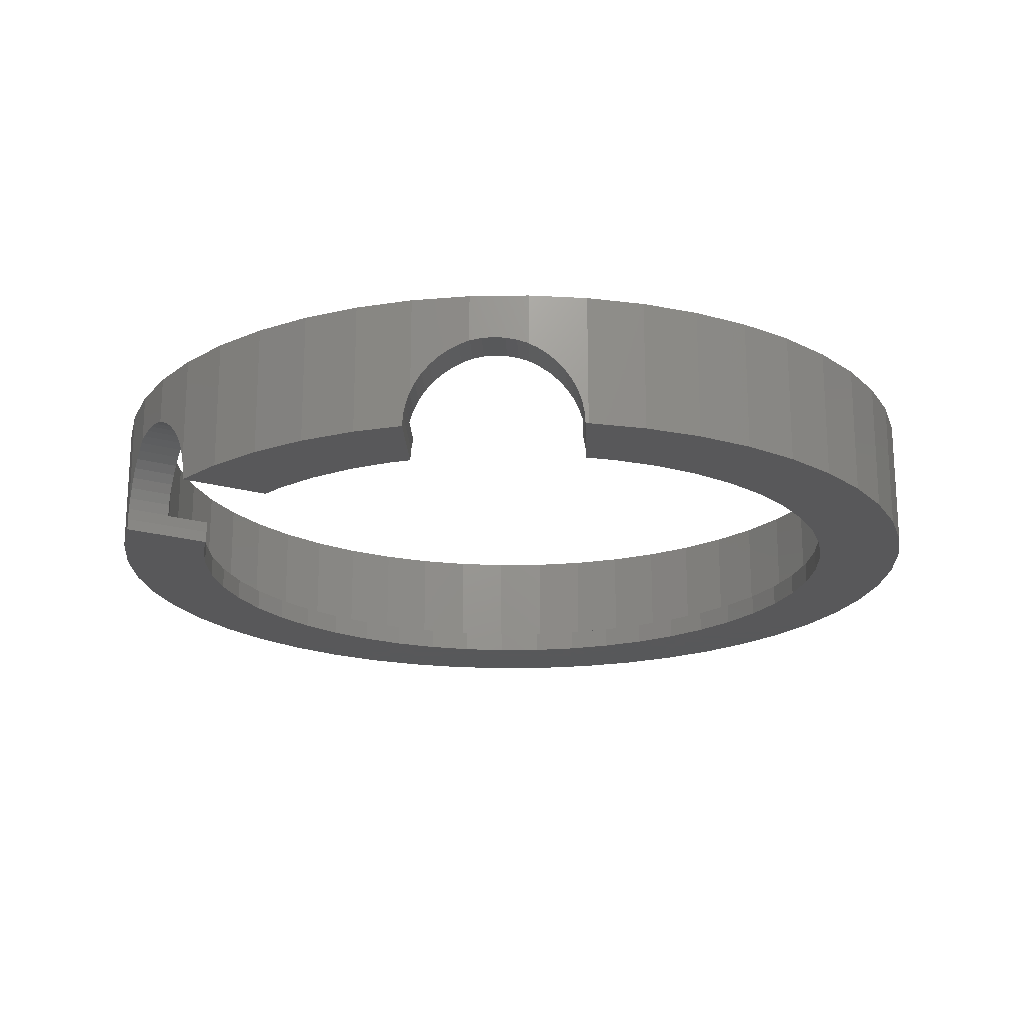
<metadata>
{"format":"stl","ext":"stl","renderer":"f3d","projection":"perspective","resolution":1024,"background":"white","views":[{"elev":-19.8,"azim":-159.6,"up":"+Z"}]}
</metadata>
<code>
# stl→obj: 444 verts, 888 faces
v 9 0 0.5
v 8.923 1.175 3
v 8.923 1.175 0.5
v 9 0 3
v -9 0 3
v -8.923 1.175 0.5
v -8.923 1.175 3
v -9 0 0.5
v 0 9 0.5
v 1.175 8.923 3
v 0 9 3
v 1.175 8.923 0.5
v 5.479 7.14 3
v 5.914 6.759 2
v 6.364 6.364 3
v 5.718 6.931 1.983
v 5.584 7.048 1.948
v 5.525 7.1 1.932
v 5.479 7.14 1.911
v 6.049 6.64 1.988
v 6.11 6.587 1.983
v 6.243 6.47 1.948
v 6.303 6.417 1.932
v 6.364 6.364 1.904
v -6.364 6.364 0.5
v -5.479 7.14 3
v -6.364 6.364 3
v -5.479 7.14 0.5
v -3.444 8.315 3
v -2.784 8.539 2
v -2.329 8.693 3
v -2.955 8.481 1.988
v -3.032 8.455 1.983
v -3.107 8.429 1.967
v -3.275 8.372 1.932
v -3.444 8.315 1.871
v -2.614 8.597 1.988
v -2.537 8.623 1.983
v -2.462 8.648 1.967
v -2.329 8.693 1.939
v 6.364 -6.364 0.5
v 7.14 -5.479 3
v 7.14 -5.479 0.5
v 6.364 -6.364 3
v -8.315 -3.444 3
v -8.693 -2.329 0.5
v -8.693 -2.329 3
v -8.315 -3.444 0.5
v 8 0 0
v 10 0 0
v 9.914 -1.305 0
v 7.932 -1.044 0
v 9.659 -2.588 0
v 9.914 1.305 0
v 7.727 -2.071 0
v 9.239 -3.827 0
v 7.932 1.044 0
v 7.391 -3.061 0
v 8.66 -5 0
v 9.659 2.588 0
v 7.727 2.071 0
v 6.928 -4 0
v 7.934 -6.088 0
v 6.347 -4.87 0
v 7.071 -7.071 0
v 5.657 -5.657 0
v 6.088 -7.934 0
v 4.87 -6.347 0
v 5 -8.66 0
v 4 -6.928 0
v 3.827 -9.239 0
v 3.061 -7.391 0
v 2.588 -9.659 0
v 2.071 -7.727 0
v 1.305 -9.914 0
v 1.044 -7.932 0
v 0 -10 0
v 0 -8 0
v -1.044 -7.932 0
v -1.305 -9.914 0
v -2.071 -7.727 0
v -2.588 -9.659 0
v -3.061 -7.391 0
v -3.827 -9.239 0
v -4 -6.928 0
v -5 -8.66 0
v -4.87 -6.347 0
v -6.088 -7.934 0
v -5.657 -5.657 0
v -7.071 -7.071 0
v -6.347 -4.87 0
v -7.934 -6.088 0
v -6.928 -4 0
v -8.66 -5 0
v -7.391 -3.061 0
v -9.239 -3.827 0
v -7.727 -2.071 0
v -9.659 -2.588 0
v 9.239 3.827 0
v 7.391 3.061 0
v 8.66 5 0
v 6.928 4 0
v 6.595 4.499 0
v 7.955 6.055 0
v -6.088 7.934 0
v -4.298 6.729 0
v -4.87 6.347 0
v -5 8.66 0
v -4.938 8.691 0
v -5.657 5.657 0
v -7.071 7.071 0
v -6.347 4.87 0
v -7.934 6.088 0
v -6.928 4 0
v -8.66 5 0
v -7.391 3.061 0
v -9.239 3.827 0
v -7.727 2.071 0
v -9.659 2.588 0
v -7.932 1.044 0
v -9.914 1.305 0
v -8 0 0
v -7.932 -1.044 0
v -9.914 -1.305 0
v -10 0 0
v 3.584 7.133 0
v 3.827 9.239 0
v 4.944 8.688 0
v 3.061 7.391 0
v 2.588 9.659 0
v 2.071 7.727 0
v 1.305 9.914 0
v 1.044 7.932 0
v 0 8 0
v 0 10 0
v -0.4945 7.968 0
v -1.133 9.926 0
v 8.315 3.444 0.5
v 7.794 4.5 3
v 7.794 4.5 0.5
v 8.315 3.444 3
v 7.14 5.479 0.9318
v 7.142 5.476 0.9246
v 7.187 5.408 0.7654
v 7.22 5.359 0.5979
v 7.236 5.336 0.5176
v 7.238 5.333 0.5
v 7.14 5.479 3
v 3.444 8.315 3
v 4.5 7.794 0.9718
v 4.5 7.794 3
v 3.444 8.315 0.5
v 4.478 7.805 0.9246
v 4.405 7.841 0.7654
v 4.327 7.879 0.5176
v 4.324 7.881 0.5
v 5.322 7.245 1.848
v 5.125 7.376 1.732
v 5.068 7.415 1.686
v 4.943 7.498 1.587
v 4.83 7.573 1.469
v 4.778 7.608 1.414
v 4.634 7.705 1.218
v 4.551 7.76 1.07
v 4.512 7.786 1
v -8.315 3.444 3
v -7.794 4.5 0.5
v -7.794 4.5 3
v -8.315 3.444 0.5
v -7.14 5.479 3
v -7.14 5.479 0.5
v -4.242 6.766 0.5
v -4.563 7.752 0.5
v -4.87 6.347 0.5
v -5.657 5.657 0.5
v -6.347 4.87 0.5
v -6.928 4 0.5
v -7.391 3.061 0.5
v -7.727 2.071 0.5
v -8.693 2.329 0.5
v -7.932 1.044 0.5
v 8 0 0.5
v 7.932 1.044 0.5
v 8.693 2.329 0.5
v 8.923 -1.175 0.5
v 7.727 2.071 0.5
v 7.932 -1.044 0.5
v 8.693 -2.329 0.5
v 7.391 3.061 0.5
v 6.557 4.555 0.5
v 6.928 4 0.5
v 7.727 -2.071 0.5
v 8.315 -3.444 0.5
v 7.391 -3.061 0.5
v 7.794 -4.5 0.5
v 6.928 -4 0.5
v 6.347 -4.87 0.5
v 5.657 -5.657 0.5
v 5.479 -7.14 0.5
v 4.87 -6.347 0.5
v 4.5 -7.794 0.5
v 4 -6.928 0.5
v 3.444 -8.315 0.5
v 3.061 -7.391 0.5
v 2.329 -8.693 0.5
v 2.071 -7.727 0.5
v 1.175 -8.923 0.5
v 1.044 -7.932 0.5
v 0 -8 0.5
v 0 -9 0.5
v -1.044 -7.932 0.5
v -1.175 -8.923 0.5
v -2.071 -7.727 0.5
v -2.329 -8.693 0.5
v -3.061 -7.391 0.5
v -3.444 -8.315 0.5
v -4 -6.928 0.5
v -4.5 -7.794 0.5
v -4.87 -6.347 0.5
v -5.479 -7.14 0.5
v -5.657 -5.657 0.5
v -6.364 -6.364 0.5
v -6.347 -4.87 0.5
v -7.14 -5.479 0.5
v -6.928 -4 0.5
v -7.794 -4.5 0.5
v -7.391 -3.061 0.5
v -7.727 -2.071 0.5
v -7.932 -1.044 0.5
v -8.923 -1.175 0.5
v -8 0 0.5
v 3.644 7.104 0.5
v 3.061 7.391 0.5
v 2.329 8.693 0.5
v 2.071 7.727 0.5
v 1.044 7.932 0.5
v 0 8 0.5
v -0.561 7.963 0.5
v -0.8803 8.942 0.5
v -1.175 8.923 1.124
v -1.175 8.923 3
v -1.09 8.929 1
v -1.051 8.931 0.9245
v -0.9705 8.936 0.7654
v -0.912 8.94 0.598
v -0.8839 8.942 0.5176
v 3.444 -8.315 3
v 4.5 -7.794 3
v 5.479 -7.14 3
v 7.794 -4.5 3
v 8.693 -2.329 3
v 8.315 -3.444 3
v 8.923 -1.175 3
v -8.923 -1.175 3
v 8.693 2.329 3
v 6.424 6.296 1.874
v 6.475 6.238 1.848
v 6.523 6.182 1.812
v 6.631 6.06 1.732
v 6.73 5.947 1.632
v 6.776 5.895 1.587
v 6.906 5.745 1.414
v 7.021 5.615 1.218
v 7.118 5.504 1
v 2.329 8.693 3
v -8.693 2.329 3
v -3.653 8.212 1.768
v -4.5 7.794 3
v -3.506 8.284 1.848
v -3.719 8.179 1.732
v -3.781 8.149 1.686
v -3.916 8.082 1.587
v -4.038 8.022 1.469
v -4.094 7.994 1.414
v -4.144 7.97 1.352
v -4.251 7.917 1.218
v -4.34 7.873 1.07
v -4.382 7.852 1
v -4.416 7.836 0.9245
v -4.487 7.801 0.7654
v -4.5 7.794 0.7236
v -4.537 7.77 0.5978
v -4.56 7.754 0.5176
v -2.293 8.701 1.932
v -2.048 8.749 1.848
v -1.889 8.781 1.768
v -1.816 8.795 1.732
v -1.749 8.809 1.686
v -1.601 8.838 1.587
v -1.469 8.865 1.469
v -1.407 8.877 1.414
v -1.237 8.911 1.218
v 0 -9 3
v 1.175 -8.923 3
v 2.329 -8.693 3
v -6.364 -6.364 3
v -5.479 -7.14 3
v -4.5 -7.794 3
v -3.444 -8.315 3
v -2.329 -8.693 3
v -1.175 -8.923 3
v -7.794 -4.5 3
v -7.14 -5.479 3
v 6.585 4.514 0.2611
v 3.6 7.125 0.2611
v 3.591 7.13 0.1058
v -4.257 6.757 0.4139
v -4.283 6.739 0.2611
v -4.292 6.733 0.1058
v -0.5434 7.964 0.4138
v -0.5121 7.966 0.2611
v 7.071 7.071 3
v 6.571 7.51 2
v 6.088 7.934 3
v 6.722 7.378 1.987
v 6.767 7.338 1.983
v 6.915 7.208 1.944
v 6.96 7.168 1.932
v 7.071 7.071 1.882
v 6.375 7.682 1.983
v 6.227 7.812 1.944
v 6.182 7.851 1.932
v 6.088 7.934 1.889
v -9.239 3.827 3
v -9.659 2.588 3
v -2.588 -9.659 3
v -3.827 -9.239 3
v -2.588 9.659 3
v -3.094 9.488 2
v -3.827 9.239 3
v -2.904 9.552 1.987
v -2.847 9.572 1.983
v -2.79 9.591 1.971
v -2.604 9.654 1.932
v -2.588 9.659 1.926
v -3.284 9.423 1.987
v -3.341 9.404 1.983
v -3.398 9.385 1.971
v -3.584 9.321 1.932
v -3.819 9.242 1.848
v -3.827 9.239 1.843
v -8.66 5 3
v 9.914 1.305 3
v 9.659 2.588 3
v 9.239 3.827 3
v 8.66 5 3
v 7.099 7.039 1.867
v 7.138 6.995 1.848
v 7.174 6.953 1.821
v 7.934 6.088 3
v 7.294 6.817 1.732
v 7.404 6.691 1.621
v 7.438 6.652 1.587
v 7.569 6.503 1.414
v 7.684 6.372 1.218
v 7.799 6.241 0.9428
v 7.781 6.262 1
v 7.858 6.174 0.7654
v 7.9 6.126 0.5784
v 7.914 6.11 0.5176
v 7.934 6.088 0.3667
v 5 8.66 0.477
v 3.827 9.239 3
v 5 8.66 3
v 4.96 8.68 0.2611
v 4.948 8.686 0.06436
v 2.588 9.659 3
v 1.305 9.914 3
v -9.914 1.305 3
v -7.071 7.071 3
v -7.934 6.088 3
v -2.36 9.705 1.848
v -1.305 9.914 3
v -2.182 9.74 1.759
v -2.128 9.751 1.732
v -2.077 9.761 1.698
v -1.913 9.794 1.587
v -1.765 9.823 1.456
v -1.719 9.832 1.414
v -1.548 9.866 1.218
v -1.405 9.895 1
v -1.377 9.9 0.943
v -1.305 9.914 0.7959
v -6.088 7.934 3
v 9.914 -1.305 3
v 10 0 3
v 3.827 -9.239 3
v 2.588 -9.659 3
v 5 -8.66 3
v 7.071 -7.071 3
v 7.934 -6.088 3
v -1.305 -9.914 3
v -6.088 -7.934 3
v -7.071 -7.071 3
v 7.946 6.07 0.2611
v 5.985 8.002 1.848
v 5.788 8.134 1.732
v 5.745 8.162 1.698
v 5.606 8.255 1.587
v 5.48 8.339 1.456
v 5.441 8.366 1.414
v 5.296 8.462 1.218
v 5.204 8.524 1.053
v 5.174 8.544 1
v 5.151 8.56 0.9428
v 5.077 8.609 0.7654
v 5.007 8.656 0.5176
v 0 10 3
v -10 0 3
v 9.659 -2.588 3
v -5 8.66 3
v 9.239 -3.827 3
v 8.66 -5 3
v 6.088 -7.934 3
v 1.305 -9.914 3
v 0 -10 3
v -5 -8.66 3
v -7.934 -6.088 3
v -8.66 -5 3
v -9.239 -3.827 3
v -9.659 -2.588 3
v -9.914 -1.305 3
v -1.29 9.915 0.7654
v -1.224 9.92 0.5784
v -1.203 9.921 0.5176
v -1.19 9.922 0.4545
v -1.151 9.925 0.2611
v -3.982 9.162 1.759
v -4.032 9.138 1.732
v -4.078 9.115 1.698
v -4.229 9.041 1.587
v -4.364 8.974 1.456
v -4.407 8.953 1.414
v -4.444 8.934 1.367
v -4.563 8.876 1.218
v -4.663 8.827 1.053
v -4.695 8.811 1
v -4.72 8.798 0.9427
v -4.8 8.759 0.7654
v -4.857 8.731 0.5785
v -4.876 8.721 0.5176
v -4.887 8.716 0.4545
v -4.922 8.699 0.2611
v -4.934 8.693 0.06438
f 1 2 3
f 2 1 4
f 5 6 7
f 6 5 8
f 9 10 11
f 10 9 12
f 13 14 15
f 13 16 14
f 13 17 16
f 13 18 17
f 18 13 19
f 20 15 14
f 21 15 20
f 22 15 21
f 23 15 22
f 15 23 24
f 25 26 27
f 26 25 28
f 29 30 31
f 29 32 30
f 29 33 32
f 29 34 33
f 29 35 34
f 35 29 36
f 37 31 30
f 38 31 37
f 39 31 38
f 31 39 40
f 41 42 43
f 42 41 44
f 45 46 47
f 46 45 48
f 49 50 51
f 52 51 53
f 50 49 54
f 55 53 56
f 57 54 49
f 58 56 59
f 54 57 60
f 61 60 57
f 62 59 63
f 51 52 49
f 53 55 52
f 56 58 55
f 64 63 65
f 59 62 58
f 63 64 62
f 66 65 67
f 65 66 64
f 68 67 69
f 67 68 66
f 69 70 68
f 71 70 69
f 71 72 70
f 73 72 71
f 73 74 72
f 75 74 73
f 75 76 74
f 77 76 75
f 77 78 76
f 77 79 78
f 80 79 77
f 80 81 79
f 82 81 80
f 82 83 81
f 84 83 82
f 84 85 83
f 86 85 84
f 85 86 87
f 88 87 86
f 87 88 89
f 90 89 88
f 89 90 91
f 92 91 90
f 91 92 93
f 94 93 92
f 93 94 95
f 96 95 94
f 95 96 97
f 98 97 96
f 60 61 99
f 100 99 61
f 99 100 101
f 102 101 100
f 103 101 102
f 101 103 104
f 105 106 107
f 106 108 109
f 105 107 110
f 106 105 108
f 111 110 112
f 113 112 114
f 110 111 105
f 115 114 116
f 117 116 118
f 119 118 120
f 112 113 111
f 121 120 122
f 97 98 123
f 114 115 113
f 124 123 98
f 116 117 115
f 123 124 122
f 118 119 117
f 125 122 124
f 120 121 119
f 122 125 121
f 126 127 128
f 129 127 126
f 129 130 127
f 131 130 129
f 131 132 130
f 133 132 131
f 134 132 133
f 134 135 132
f 136 135 134
f 135 136 137
f 138 139 140
f 139 138 141
f 140 142 143
f 140 143 144
f 140 144 145
f 140 145 146
f 140 146 147
f 142 140 139
f 142 139 148
f 149 150 151
f 152 150 149
f 150 152 153
f 153 152 154
f 154 152 155
f 155 152 156
f 157 13 151
f 13 157 19
f 151 158 157
f 151 159 158
f 151 160 159
f 151 161 160
f 151 162 161
f 151 163 162
f 151 164 163
f 151 165 164
f 165 151 150
f 166 167 168
f 167 166 169
f 170 25 27
f 25 170 171
f 28 172 173
f 172 28 174
f 28 175 174
f 25 175 28
f 175 25 176
f 171 176 25
f 176 171 177
f 167 177 171
f 177 167 178
f 169 178 167
f 178 169 179
f 180 179 169
f 179 180 181
f 182 1 3
f 183 3 184
f 1 182 185
f 186 184 138
f 187 185 182
f 185 187 188
f 3 183 182
f 189 138 140
f 184 186 183
f 138 189 186
f 190 140 147
f 140 191 189
f 140 190 191
f 192 188 187
f 188 192 193
f 194 193 192
f 193 194 195
f 196 195 194
f 195 196 43
f 197 43 196
f 43 197 41
f 198 41 197
f 198 199 41
f 200 199 198
f 200 201 199
f 202 201 200
f 202 203 201
f 204 203 202
f 204 205 203
f 206 205 204
f 206 207 205
f 208 207 206
f 209 207 208
f 209 210 207
f 211 210 209
f 211 212 210
f 213 212 211
f 213 214 212
f 215 214 213
f 215 216 214
f 217 216 215
f 217 218 216
f 219 218 217
f 219 220 218
f 221 220 219
f 222 221 223
f 221 222 220
f 224 223 225
f 223 224 222
f 226 225 227
f 48 227 228
f 225 226 224
f 46 228 229
f 230 229 231
f 6 181 180
f 227 48 226
f 181 6 231
f 228 46 48
f 8 231 6
f 229 230 46
f 231 8 230
f 152 232 156
f 152 233 232
f 234 233 152
f 234 235 233
f 12 235 234
f 12 236 235
f 9 236 12
f 9 237 236
f 9 238 237
f 238 9 239
f 240 11 241
f 242 11 240
f 9 242 243
f 9 243 244
f 9 244 245
f 9 245 246
f 9 246 239
f 242 9 11
f 201 247 248
f 247 201 203
f 199 248 249
f 248 199 201
f 43 250 195
f 250 43 42
f 193 251 188
f 251 193 252
f 188 253 185
f 253 188 251
f 254 8 5
f 8 254 230
f 184 141 138
f 141 184 255
f 3 255 184
f 255 3 2
f 256 15 24
f 257 15 256
f 148 257 258
f 148 258 259
f 148 259 260
f 148 260 261
f 148 261 262
f 148 262 263
f 148 263 264
f 257 148 15
f 148 264 142
f 234 149 265
f 149 234 152
f 12 265 10
f 265 12 234
f 168 171 170
f 171 168 167
f 266 169 166
f 169 266 180
f 7 180 266
f 180 7 6
f 267 29 268
f 29 269 36
f 29 267 269
f 268 270 267
f 268 271 270
f 268 272 271
f 268 273 272
f 268 274 273
f 268 275 274
f 268 276 275
f 268 277 276
f 268 278 277
f 268 279 278
f 268 280 279
f 280 268 281
f 26 281 268
f 28 281 26
f 281 28 282
f 282 28 283
f 283 28 173
f 284 31 40
f 285 31 284
f 31 285 241
f 286 241 285
f 287 241 286
f 288 241 287
f 289 241 288
f 290 241 289
f 291 241 290
f 292 241 291
f 241 292 240
f 185 4 1
f 4 185 253
f 207 293 294
f 293 207 210
f 203 295 247
f 295 203 205
f 41 249 44
f 249 41 199
f 195 252 193
f 252 195 250
f 220 296 297
f 296 220 222
f 216 298 299
f 298 216 218
f 214 299 300
f 299 214 216
f 210 301 293
f 301 210 212
f 302 48 45
f 48 302 226
f 296 224 303
f 224 296 222
f 47 230 254
f 230 47 46
f 205 294 295
f 294 205 207
f 218 297 298
f 297 218 220
f 212 300 301
f 300 212 214
f 303 226 302
f 226 303 224
f 49 183 57
f 183 49 182
f 231 120 181
f 120 231 122
f 134 236 237
f 236 134 133
f 78 211 209
f 211 78 79
f 110 174 175
f 174 110 107
f 100 191 102
f 191 100 189
f 102 304 103
f 191 304 102
f 304 191 190
f 233 305 232
f 129 305 233
f 305 129 306
f 306 129 126
f 131 233 235
f 233 131 129
f 178 114 177
f 114 178 116
f 176 110 175
f 110 176 112
f 179 116 178
f 116 179 118
f 81 215 213
f 215 81 83
f 61 189 100
f 189 61 186
f 57 186 61
f 186 57 183
f 133 235 236
f 235 133 131
f 177 112 176
f 112 177 114
f 181 118 179
f 118 181 120
f 174 307 172
f 174 308 307
f 107 308 174
f 308 107 309
f 309 107 106
f 310 237 238
f 311 237 310
f 134 311 136
f 311 134 237
f 52 182 49
f 182 52 187
f 76 209 208
f 209 76 78
f 72 206 204
f 206 72 74
f 66 200 198
f 200 66 68
f 70 204 202
f 204 70 72
f 58 192 55
f 192 58 194
f 64 196 62
f 196 64 197
f 87 221 219
f 221 87 89
f 83 217 215
f 217 83 85
f 79 213 211
f 213 79 81
f 225 95 227
f 95 225 93
f 221 91 223
f 91 221 89
f 227 97 228
f 97 227 95
f 229 122 231
f 122 229 123
f 74 208 206
f 208 74 76
f 66 197 64
f 197 66 198
f 68 202 200
f 202 68 70
f 55 187 52
f 187 55 192
f 62 194 58
f 194 62 196
f 85 219 217
f 219 85 87
f 223 93 225
f 93 223 91
f 228 123 229
f 123 228 97
f 312 313 314
f 312 315 313
f 312 316 315
f 312 317 316
f 312 318 317
f 318 312 319
f 320 314 313
f 321 314 320
f 322 314 321
f 314 322 323
f 119 324 117
f 324 119 325
f 84 326 327
f 326 84 82
f 328 329 330
f 328 331 329
f 328 332 331
f 328 333 332
f 328 334 333
f 334 328 335
f 336 330 329
f 337 330 336
f 338 330 337
f 339 330 338
f 340 330 339
f 330 340 341
f 117 342 115
f 342 117 324
f 343 60 344
f 60 343 54
f 344 99 345
f 99 344 60
f 345 101 346
f 101 345 99
f 312 347 319
f 312 348 347
f 312 349 348
f 350 349 312
f 349 350 351
f 351 350 352
f 352 350 353
f 353 350 354
f 354 350 355
f 350 356 357
f 355 350 357
f 356 350 358
f 350 359 358
f 350 360 359
f 360 350 361
f 362 363 364
f 127 362 365
f 127 365 366
f 127 366 128
f 362 127 363
f 127 367 363
f 367 127 130
f 130 368 367
f 368 130 132
f 121 325 119
f 325 121 369
f 113 370 111
f 370 113 371
f 372 328 373
f 328 372 335
f 373 374 372
f 373 375 374
f 373 376 375
f 373 377 376
f 373 378 377
f 373 379 378
f 373 380 379
f 373 381 380
f 373 382 381
f 382 373 383
f 105 370 384
f 370 105 111
f 385 50 386
f 50 385 51
f 73 387 388
f 387 73 71
f 71 389 387
f 389 71 69
f 390 63 391
f 63 390 65
f 82 392 326
f 392 82 80
f 90 393 394
f 393 90 88
f 346 361 350
f 101 361 346
f 361 101 395
f 395 101 104
f 396 314 323
f 314 396 364
f 397 364 396
f 398 364 397
f 399 364 398
f 400 364 399
f 401 364 400
f 402 364 401
f 403 364 402
f 404 364 403
f 405 364 404
f 406 364 405
f 407 364 406
f 364 407 362
f 132 408 368
f 408 132 135
f 125 369 121
f 369 125 409
f 4 386 343
f 2 343 344
f 386 4 385
f 255 344 345
f 253 385 4
f 385 253 410
f 343 2 4
f 344 255 2
f 141 345 346
f 345 141 255
f 139 346 350
f 346 139 141
f 350 148 139
f 312 148 350
f 312 15 148
f 314 15 312
f 314 13 15
f 364 13 314
f 364 151 13
f 363 151 364
f 363 149 151
f 367 149 363
f 367 265 149
f 368 265 367
f 368 10 265
f 408 10 368
f 408 11 10
f 408 241 11
f 373 241 408
f 373 31 241
f 328 31 373
f 328 29 31
f 330 29 328
f 330 268 29
f 411 268 330
f 411 26 268
f 384 26 411
f 384 27 26
f 370 27 384
f 370 170 27
f 371 170 370
f 170 371 168
f 342 168 371
f 168 342 166
f 324 166 342
f 166 324 266
f 266 325 7
f 325 266 324
f 251 410 253
f 410 251 412
f 252 412 251
f 412 252 413
f 250 413 252
f 413 250 391
f 42 391 250
f 42 390 391
f 44 390 42
f 44 414 390
f 249 414 44
f 249 389 414
f 248 389 249
f 248 387 389
f 247 387 248
f 247 388 387
f 295 388 247
f 295 415 388
f 294 415 295
f 293 415 294
f 293 416 415
f 301 416 293
f 301 392 416
f 300 392 301
f 300 326 392
f 299 326 300
f 299 327 326
f 298 327 299
f 298 417 327
f 297 417 298
f 297 393 417
f 296 393 297
f 296 394 393
f 303 394 296
f 418 303 302
f 303 418 394
f 419 302 45
f 302 419 418
f 420 45 47
f 421 47 254
f 45 420 419
f 422 254 5
f 369 7 325
f 7 369 5
f 47 421 420
f 409 5 369
f 254 422 421
f 5 409 422
f 115 371 113
f 371 115 342
f 408 383 373
f 135 383 408
f 383 135 423
f 423 135 424
f 424 135 425
f 425 135 426
f 426 135 427
f 427 135 137
f 108 384 411
f 384 108 105
f 428 330 341
f 429 330 428
f 330 429 411
f 430 411 429
f 431 411 430
f 432 411 431
f 433 411 432
f 434 411 433
f 435 411 434
f 436 411 435
f 437 411 436
f 438 411 437
f 439 411 438
f 440 411 439
f 441 411 440
f 108 441 442
f 108 442 443
f 108 443 444
f 108 444 109
f 441 108 411
f 386 54 343
f 54 386 50
f 77 415 416
f 415 77 75
f 69 414 389
f 414 69 67
f 413 56 412
f 56 413 59
f 80 416 392
f 416 80 77
f 86 327 417
f 327 86 84
f 96 421 98
f 421 96 420
f 124 409 125
f 409 124 422
f 90 418 92
f 418 90 394
f 94 420 96
f 420 94 419
f 410 51 385
f 51 410 53
f 412 53 410
f 53 412 56
f 75 388 415
f 388 75 73
f 67 390 414
f 390 67 65
f 391 59 413
f 59 391 63
f 88 417 393
f 417 88 86
f 98 422 124
f 422 98 421
f 92 419 94
f 419 92 418
f 360 145 359
f 145 360 146
f 14 320 313
f 320 14 16
f 357 263 355
f 263 357 264
f 19 323 322
f 19 322 18
f 323 19 396
f 396 19 157
f 160 400 399
f 400 160 161
f 359 144 358
f 144 359 145
f 262 355 263
f 355 262 354
f 356 264 357
f 356 142 264
f 142 356 143
f 161 401 400
f 401 161 162
f 366 126 128
f 126 366 306
f 23 317 318
f 317 23 22
f 22 316 317
f 316 22 21
f 20 313 315
f 313 20 14
f 104 304 395
f 304 104 103
f 18 321 17
f 321 18 322
f 406 155 407
f 155 406 154
f 162 402 401
f 402 162 163
f 402 164 403
f 164 402 163
f 403 165 404
f 165 403 164
f 24 319 347
f 24 347 256
f 319 24 318
f 318 24 23
f 21 315 316
f 315 21 20
f 147 361 395
f 361 146 360
f 361 147 146
f 304 147 395
f 147 304 190
f 158 398 397
f 398 158 159
f 157 397 396
f 397 157 158
f 407 155 156
f 156 362 407
f 362 156 365
f 156 305 365
f 305 156 232
f 365 306 366
f 306 365 305
f 405 154 406
f 154 405 153
f 17 320 16
f 320 17 321
f 260 353 261
f 353 260 352
f 261 354 262
f 354 261 353
f 257 349 258
f 349 257 348
f 256 348 257
f 348 256 347
f 159 399 398
f 399 159 160
f 404 153 405
f 404 150 153
f 150 404 165
f 358 143 356
f 143 358 144
f 259 352 260
f 352 259 351
f 258 351 259
f 351 258 349
f 290 379 291
f 379 290 378
f 244 383 423
f 383 244 382
f 382 244 243
f 136 427 137
f 427 136 311
f 246 424 425
f 424 246 245
f 309 109 444
f 109 309 106
f 308 444 443
f 444 308 309
f 275 435 434
f 435 275 276
f 40 334 284
f 333 40 39
f 40 333 334
f 432 272 273
f 272 432 431
f 339 34 35
f 34 339 338
f 286 375 287
f 375 286 374
f 289 378 290
f 378 289 377
f 38 333 39
f 333 38 332
f 331 38 37
f 38 331 332
f 277 437 436
f 437 277 278
f 307 443 442
f 443 307 308
f 280 440 439
f 281 440 280
f 440 281 282
f 36 339 35
f 340 36 269
f 36 340 339
f 431 271 272
f 271 431 430
f 426 239 425
f 310 239 426
f 239 310 238
f 425 239 246
f 243 381 382
f 381 243 242
f 284 372 285
f 284 335 372
f 335 284 334
f 279 439 438
f 439 279 280
f 278 438 437
f 438 278 279
f 282 441 440
f 441 282 283
f 283 442 441
f 173 442 283
f 307 173 172
f 173 307 442
f 429 267 270
f 267 429 428
f 430 270 271
f 270 430 429
f 338 33 34
f 33 338 337
f 428 269 267
f 269 341 340
f 269 428 341
f 311 426 427
f 426 311 310
f 245 423 424
f 423 245 244
f 292 379 380
f 379 292 291
f 287 376 288
f 376 287 375
f 288 377 289
f 377 288 376
f 276 436 435
f 436 276 277
f 433 273 274
f 273 433 432
f 274 434 433
f 434 274 275
f 329 37 30
f 37 329 331
f 32 329 30
f 329 32 336
f 242 380 381
f 240 380 242
f 380 240 292
f 285 374 286
f 374 285 372
f 33 336 32
f 336 33 337

</code>
